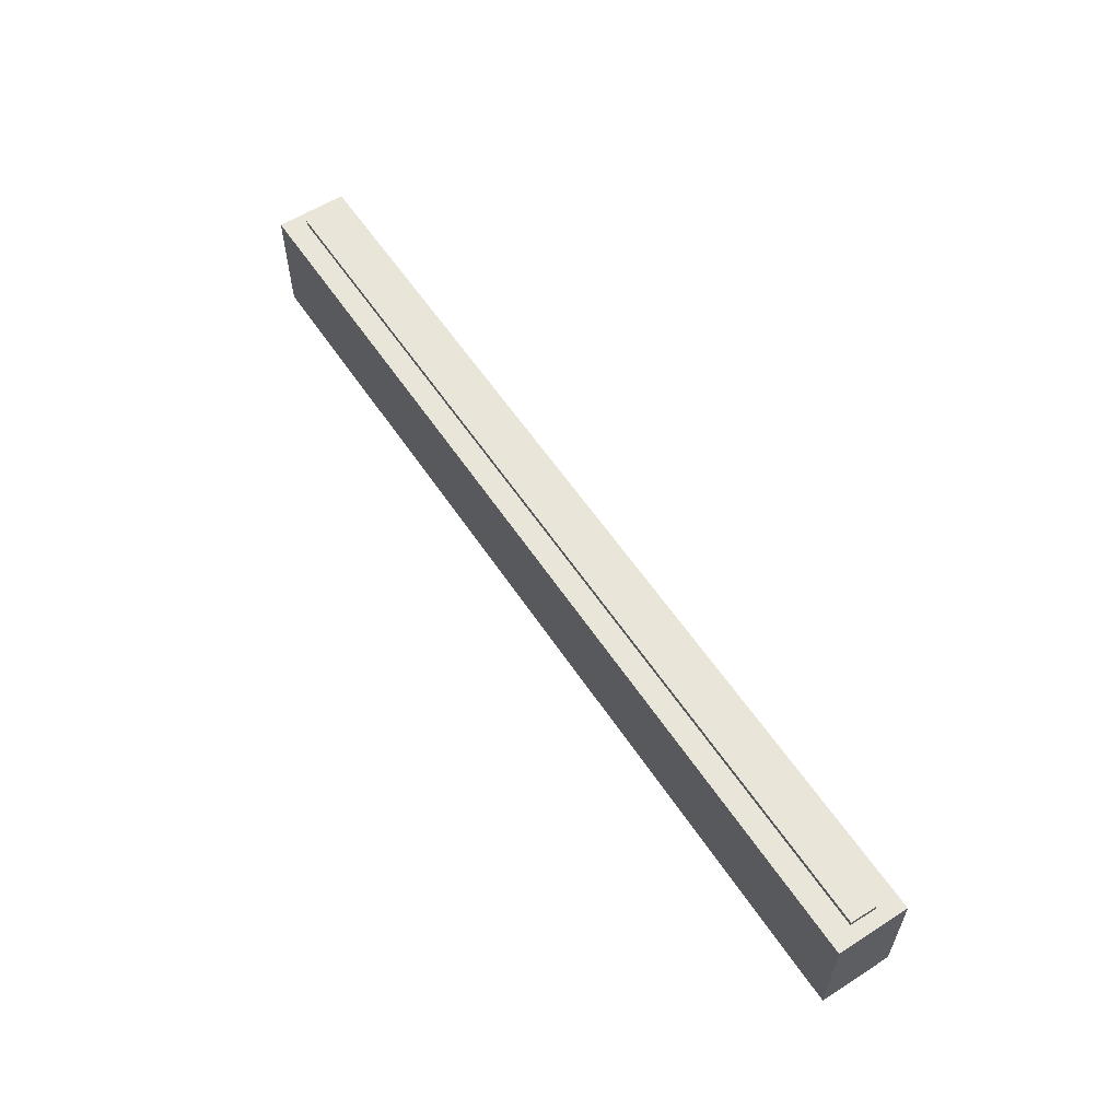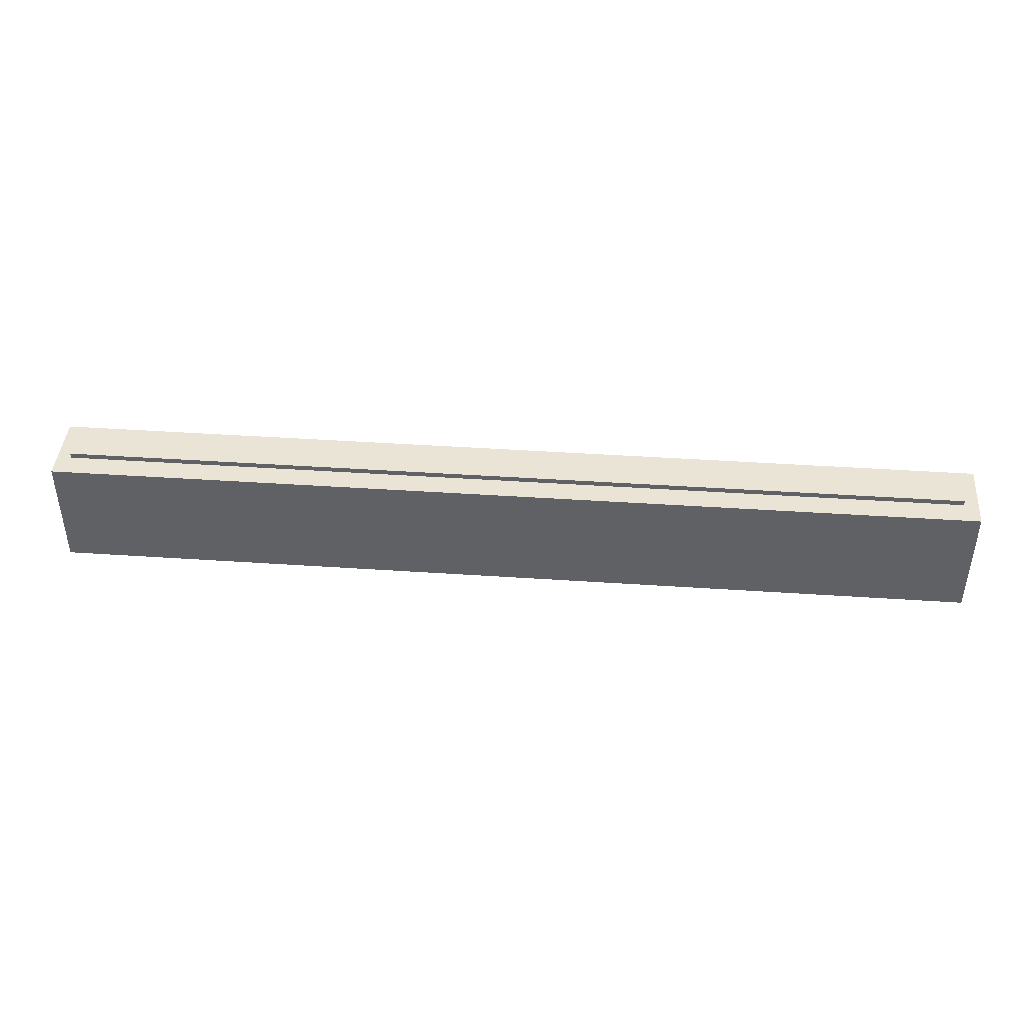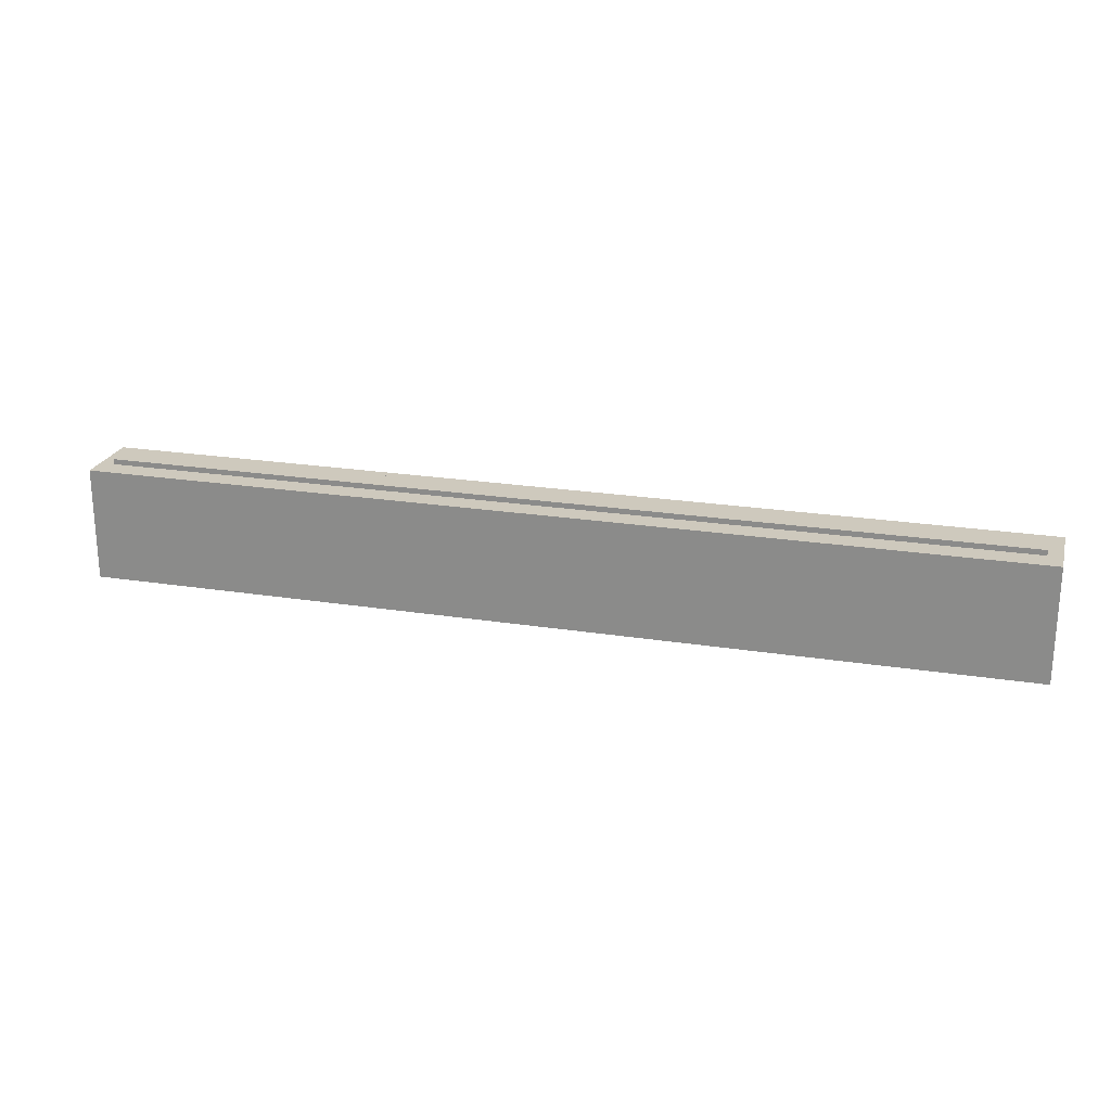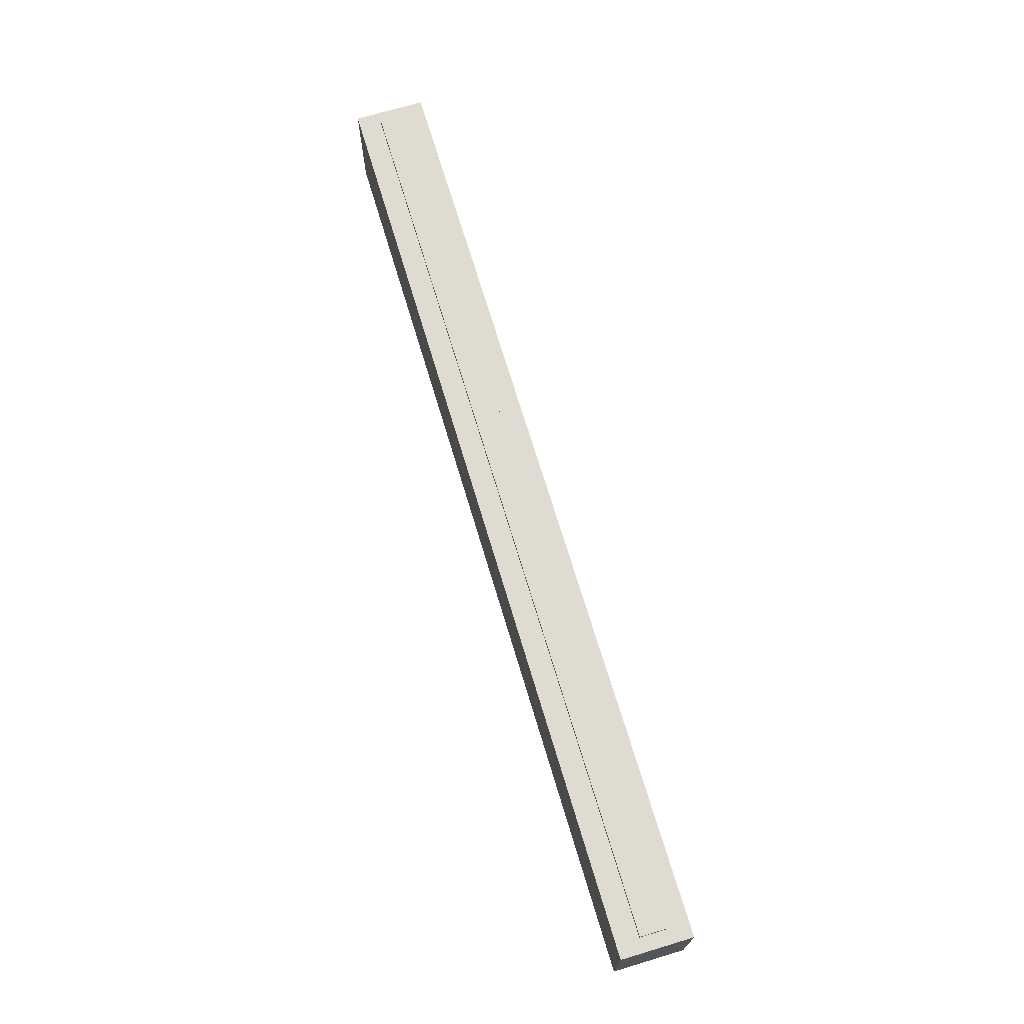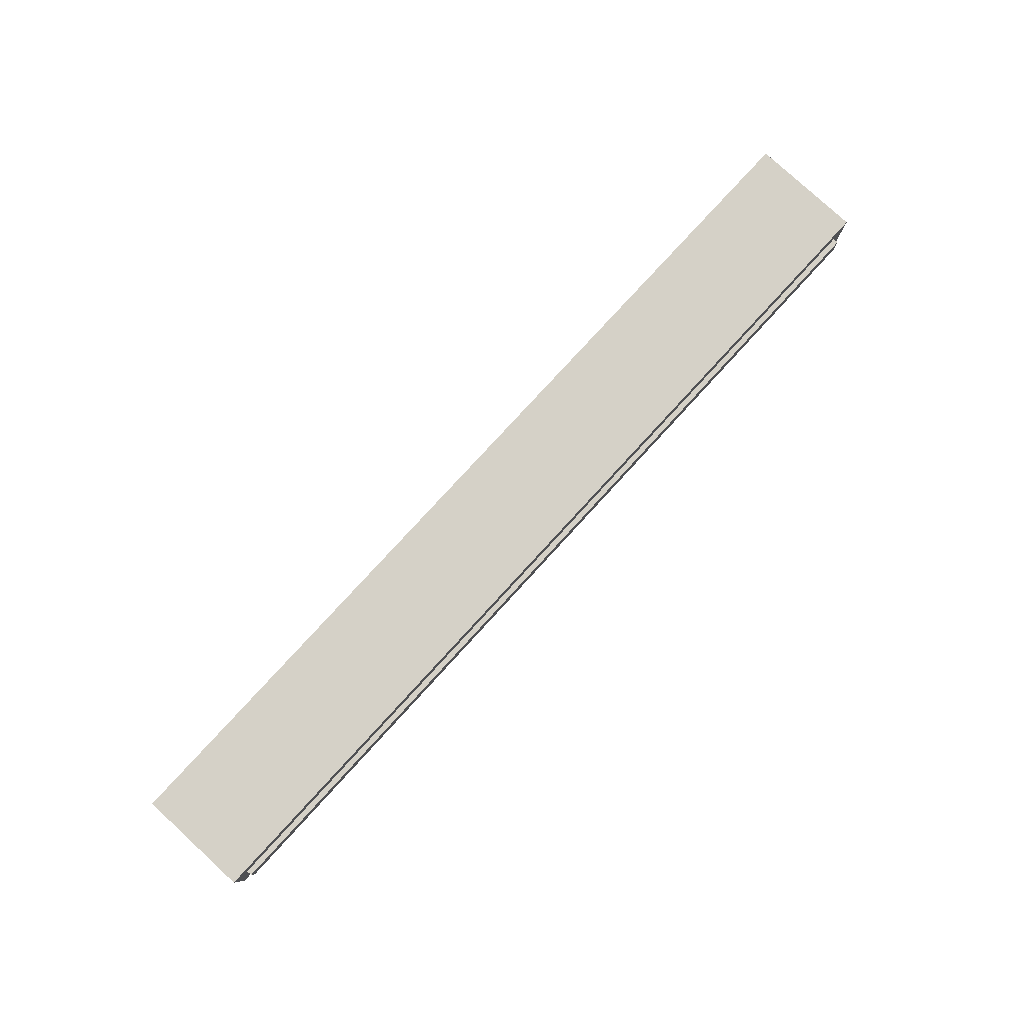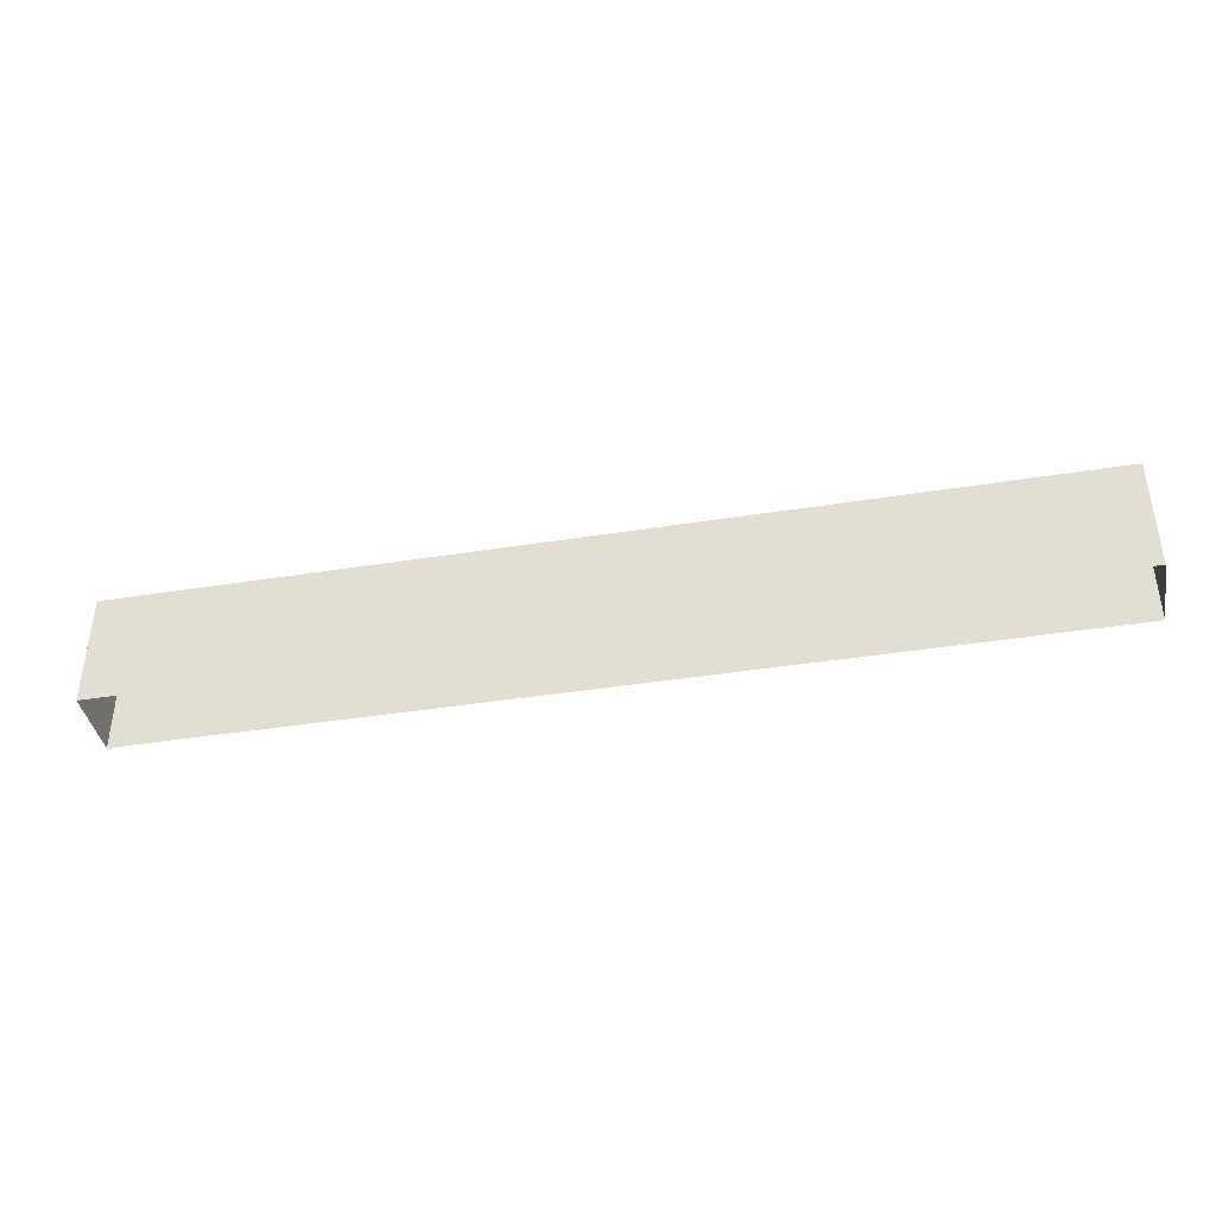
<metadata>
{"format":"obj","ext":"obj","renderer":"f3d","projection":"perspective","resolution":1024,"background":"white","views":[{"elev":58.2,"azim":-123.3,"up":"+Z"},{"elev":42.6,"azim":4.6,"up":"+Z"},{"elev":22.6,"azim":-164.8,"up":"+Z"},{"elev":70.2,"azim":-106.7,"up":"+Z"},{"elev":79.6,"azim":-47.4,"up":"+Y"},{"elev":-40.2,"azim":11.1,"up":"+Z"}]}
</metadata>
<code>
g slider
v 4.935 -0.5 -0.6067
v -5 -0.5 0.6067
v 4.935 -0.5 0.6067
v -5 -0.5 -0.6067
v 4.935 0.2596 -0.6067
v -5 0.2596 0.6067
v -5 0.2596 -0.6067
v 4.935 0.2596 0.6067
v -5 -0.5 0.6067
v -5 -0.5 -0.6067
v -5 -0.1202 -0.6067
v -5 0.2596 0.6067
v -5 0.2596 -0.6067
v -5 0.2596 0.6067
v 4.935 0.2596 0.6067
v 4.935 -0.5 0.6067
v -5 -0.5 0.6067
v 4.935 -0.1202 -0.6067
v 4.935 -0.5 -0.6067
v 4.935 -0.5 0.6067
v 4.935 0.2596 0.6067
v 4.935 0.2596 -0.6067
v 4.779 -0.258 0.6634
v -4.849 -0.258 0.6634
v -4.849 0.01762 0.6634
v 4.779 0.01762 0.6634
v -4.849 -0.258 0.6634
v -4.849 -0.258 0.5821
v -4.849 0.01762 0.5821
v -4.849 0.01762 0.6634
v 4.779 -0.258 0.6634
v 4.779 -0.258 0.5821
v -4.849 -0.258 0.5821
v -4.849 -0.258 0.6634
v 4.779 0.01762 0.6634
v 4.779 0.01762 0.5821
v 4.779 -0.258 0.5821
v 4.779 -0.258 0.6634
v -4.849 0.01762 0.6634
v -4.849 0.01762 0.5821
v 4.779 0.01762 0.5821
v 4.779 0.01762 0.6634
g slider_0
f 3 2 1
f 4 1 2
f 7 6 5
f 8 5 6
f 11 10 9
f 9 12 11
f 12 13 11
f 16 15 14
f 17 16 14
f 20 19 18
f 18 21 20
f 18 22 21
g slider_1
f 25 24 23
f 26 25 23
f 29 28 27
f 30 29 27
f 33 32 31
f 34 33 31
f 37 36 35
f 38 37 35
f 41 40 39
f 42 41 39

</code>
